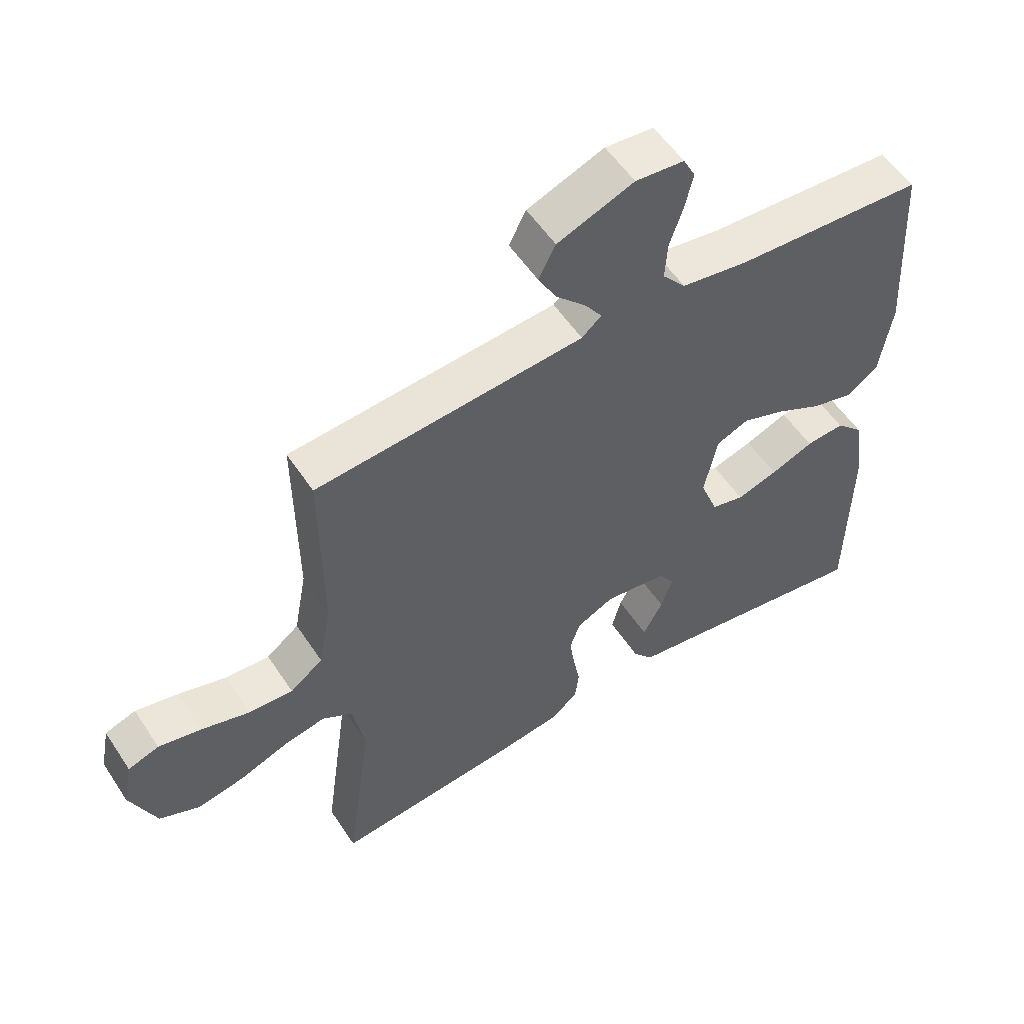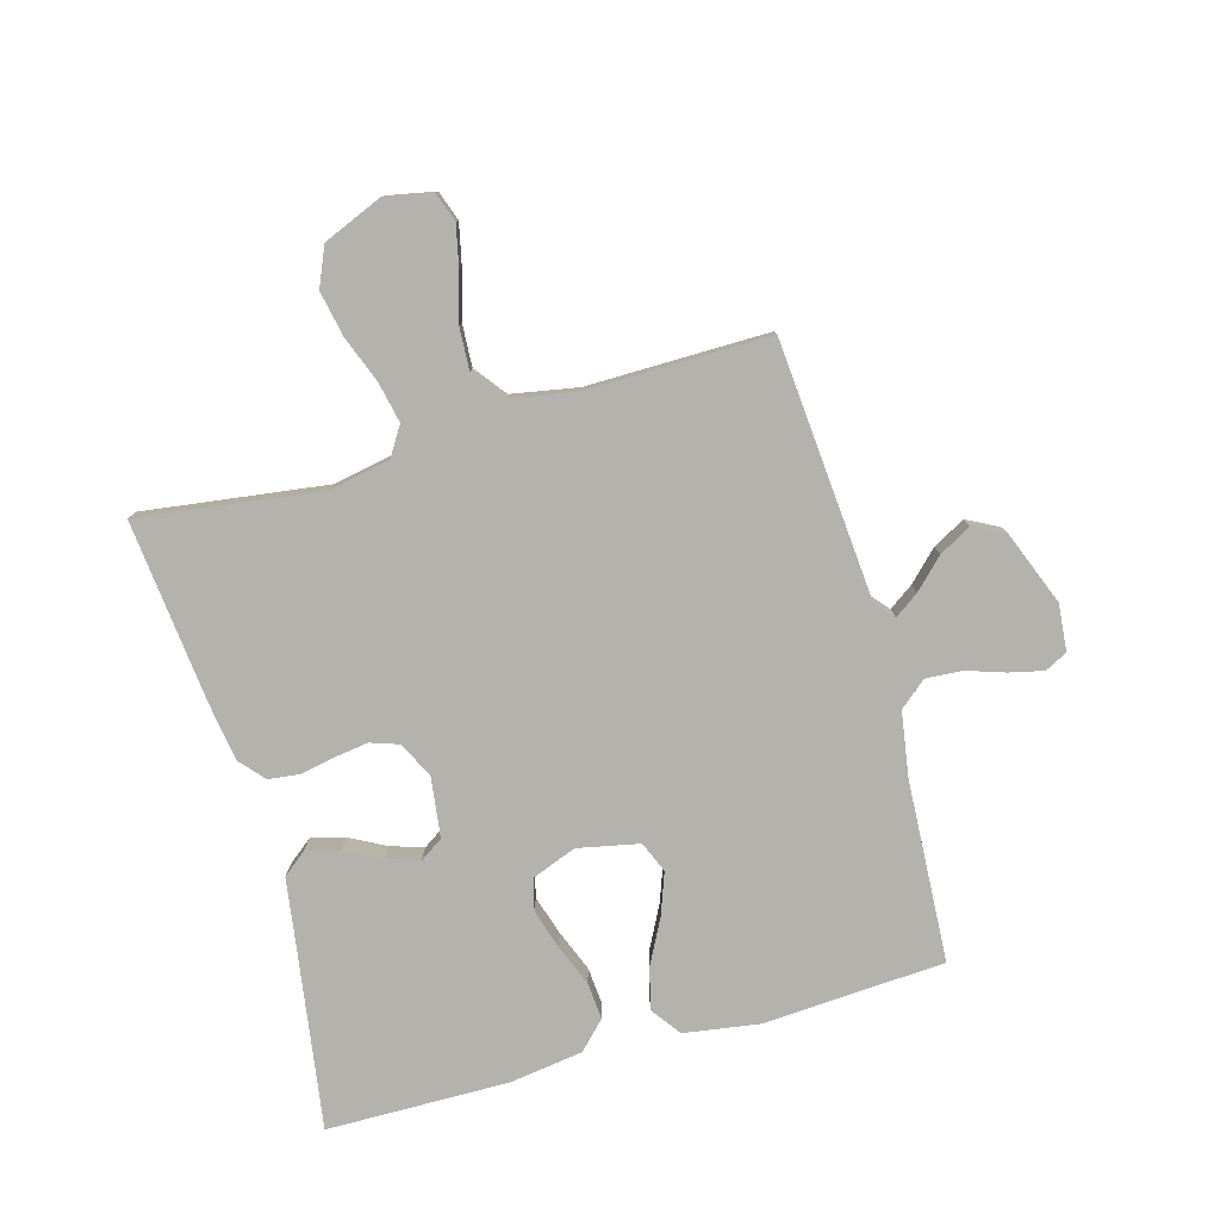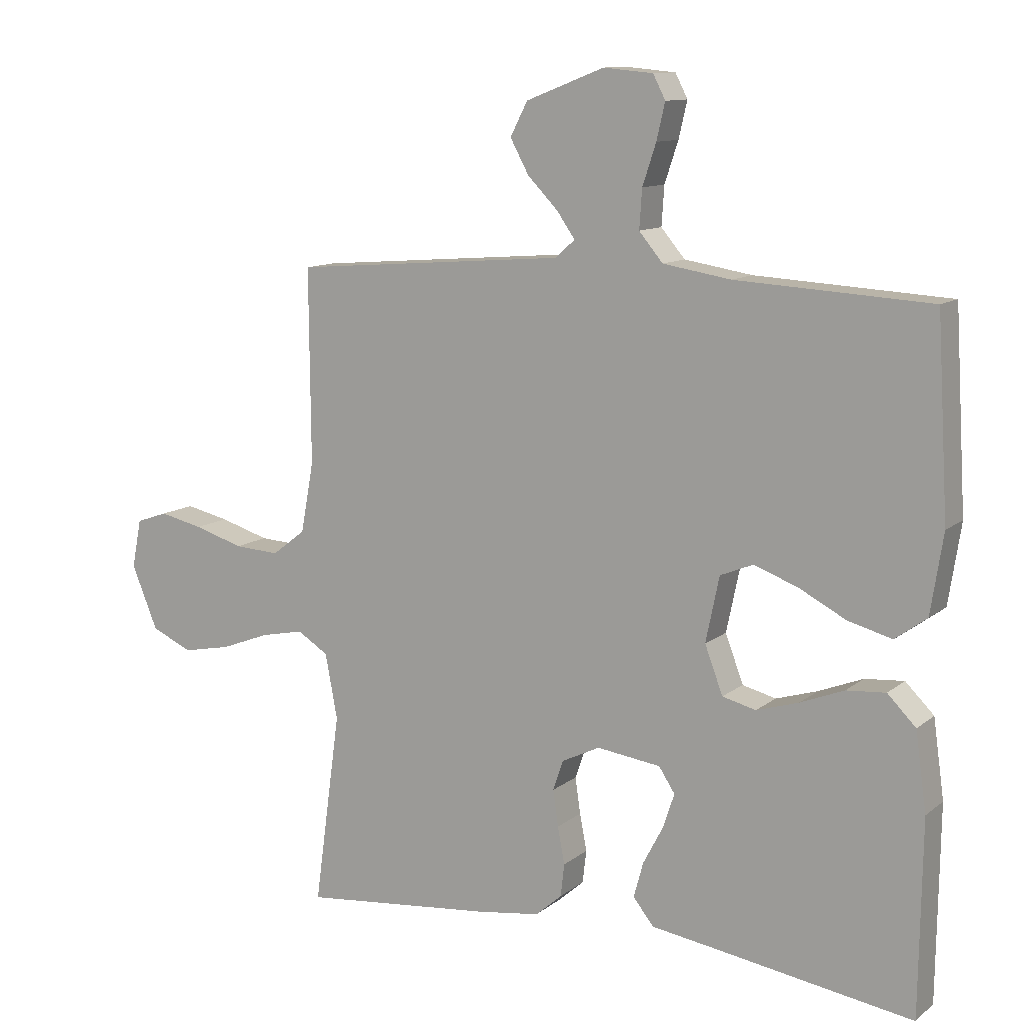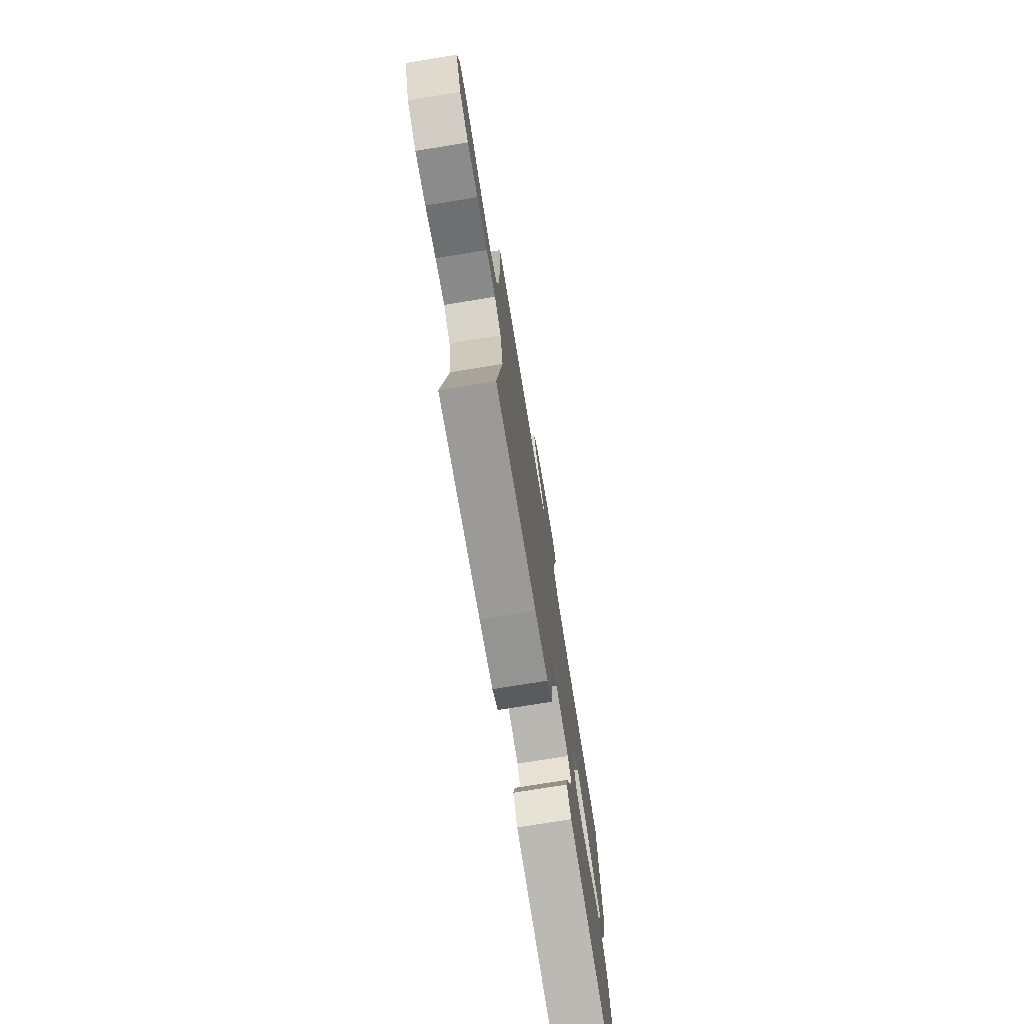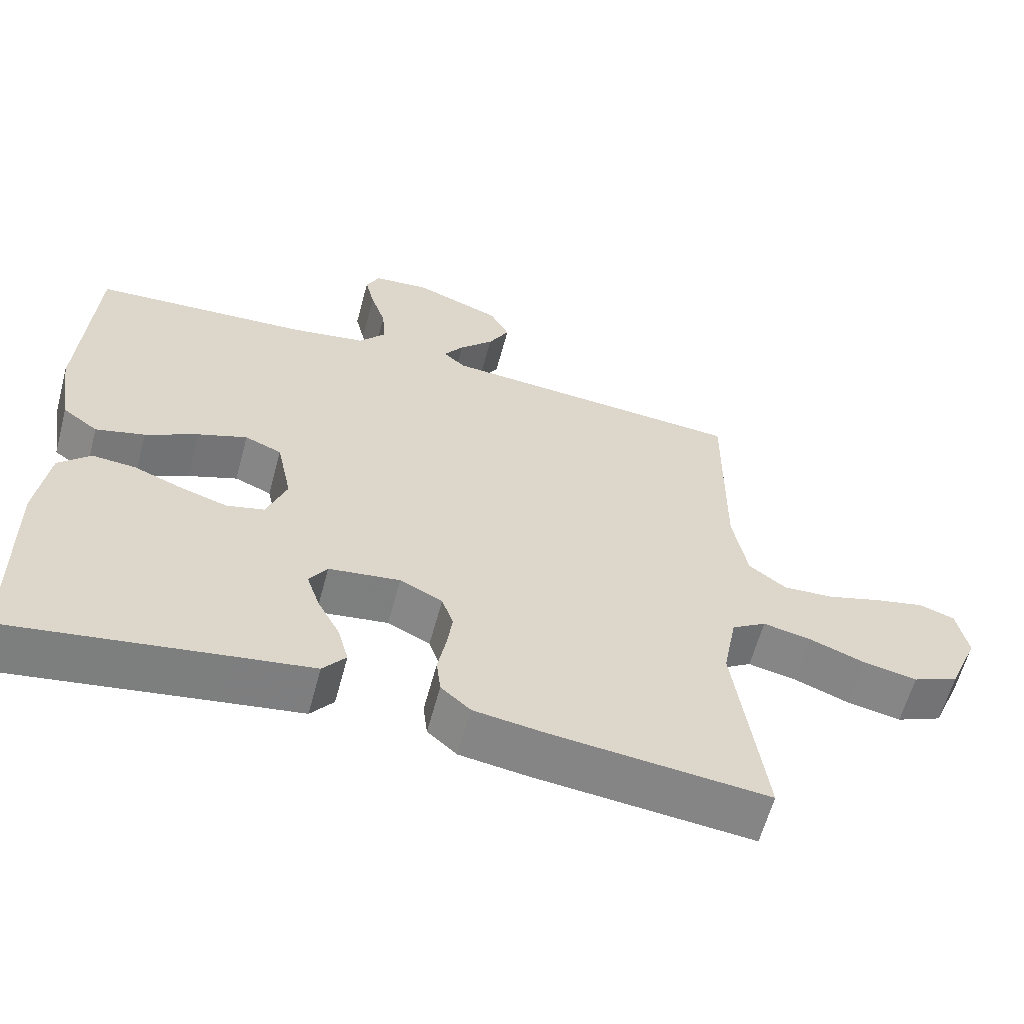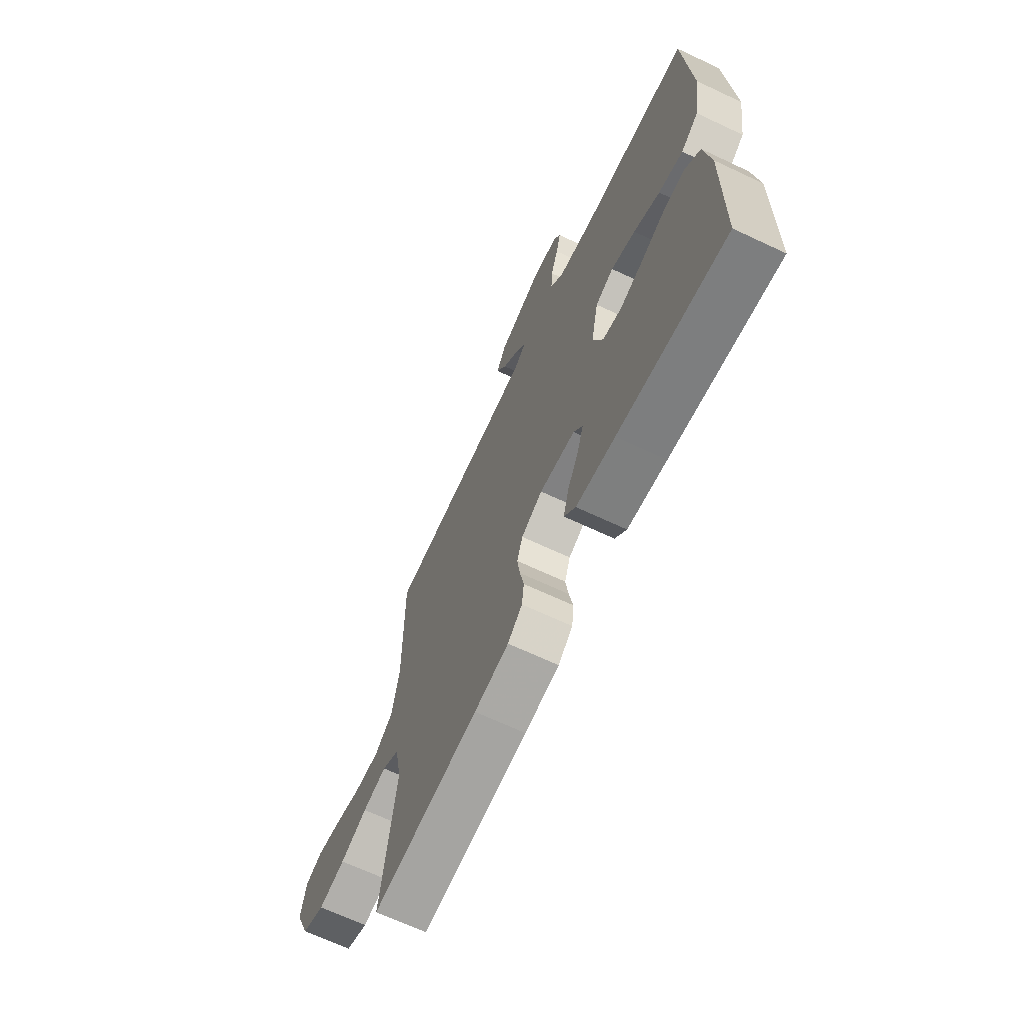
<metadata>
{"format":"obj","ext":"obj","renderer":"f3d","projection":"perspective","resolution":1024,"background":"white","views":[{"elev":54.9,"azim":-32.9,"up":"+Z"},{"elev":-79.4,"azim":-74.2,"up":"+Y"},{"elev":11.3,"azim":29.6,"up":"+Z"},{"elev":-75.0,"azim":-80.8,"up":"+Z"},{"elev":-61.1,"azim":165.0,"up":"+Z"},{"elev":-67.7,"azim":64.8,"up":"+Z"}]}
</metadata>
<code>
v 0.5 0.07 0.5
v 0.518 0.07 0.2
v 0.499 0.07 0.077
v 0.45 0.07 0.041
v 0.382 0.07 0.059
v 0.309 0.07 0.097
v 0.241 0.07 0.122
v 0.19 0.07 0.101
v 0.169 0.07 0
v 0.197 0.07 -0.074
v 0.249 0.07 -0.087
v 0.314 0.07 -0.067
v 0.382 0.07 -0.04
v 0.443 0.07 -0.035
v 0.487 0.07 -0.079
v 0.504 0.07 -0.2
v 0.5 0.07 -0.5
v 0.2 0.07 -0.454
v 0.092 0.07 -0.438
v 0.06 0.07 -0.398
v 0.075 0.07 -0.343
v 0.106 0.07 -0.284
v 0.124 0.07 -0.23
v 0.099 0.07 -0.192
v 0 0.07 -0.179
v -0.059 0.07 -0.208
v -0.075 0.07 -0.255
v -0.067 0.07 -0.311
v -0.056 0.07 -0.368
v -0.062 0.07 -0.419
v -0.103 0.07 -0.455
v -0.2 0.07 -0.469
v -0.5 0.07 -0.5
v -0.459 0.07 -0.2
v -0.478 0.07 -0.099
v -0.526 0.07 -0.069
v -0.593 0.07 -0.083
v -0.669 0.07 -0.112
v -0.744 0.07 -0.127
v -0.808 0.07 -0.099
v -0.849 0.07 0
v -0.834 0.07 0.076
v -0.785 0.07 0.093
v -0.717 0.07 0.078
v -0.64 0.07 0.055
v -0.57 0.07 0.051
v -0.518 0.07 0.091
v -0.498 0.07 0.2
v -0.5 0.07 0.5
v -0.2 0.07 0.524
v -0.075 0.07 0.534
v -0.044 0.07 0.561
v -0.072 0.07 0.601
v -0.119 0.07 0.649
v -0.148 0.07 0.702
v -0.121 0.07 0.754
v 0 0.07 0.801
v 0.077 0.07 0.794
v 0.096 0.07 0.757
v 0.083 0.07 0.701
v 0.062 0.07 0.638
v 0.058 0.07 0.578
v 0.095 0.07 0.534
v 0.2 0.07 0.517
v 0.5 0 0.5
v 0.518 0 0.2
v 0.499 0 0.077
v 0.45 0 0.041
v 0.382 0 0.059
v 0.309 0 0.097
v 0.241 0 0.122
v 0.19 0 0.101
v 0.169 0 0
v 0.197 0 -0.074
v 0.249 0 -0.087
v 0.314 0 -0.067
v 0.382 0 -0.04
v 0.443 0 -0.035
v 0.487 0 -0.079
v 0.504 0 -0.2
v 0.5 0 -0.5
v 0.2 0 -0.454
v 0.092 0 -0.438
v 0.06 0 -0.398
v 0.075 0 -0.343
v 0.106 0 -0.284
v 0.124 0 -0.23
v 0.099 0 -0.192
v 0 0 -0.179
v -0.059 0 -0.208
v -0.075 0 -0.255
v -0.067 0 -0.311
v -0.056 0 -0.368
v -0.062 0 -0.419
v -0.103 0 -0.455
v -0.2 0 -0.469
v -0.5 0 -0.5
v -0.459 0 -0.2
v -0.478 0 -0.099
v -0.526 0 -0.069
v -0.593 0 -0.083
v -0.669 0 -0.112
v -0.744 0 -0.127
v -0.808 0 -0.099
v -0.849 0 0
v -0.834 0 0.076
v -0.785 0 0.093
v -0.717 0 0.078
v -0.64 0 0.055
v -0.57 0 0.051
v -0.518 0 0.091
v -0.498 0 0.2
v -0.5 0 0.5
v -0.2 0 0.524
v -0.075 0 0.534
v -0.044 0 0.561
v -0.072 0 0.601
v -0.119 0 0.649
v -0.148 0 0.702
v -0.121 0 0.754
v 0 0 0.801
v 0.077 0 0.794
v 0.096 0 0.757
v 0.083 0 0.701
v 0.062 0 0.638
v 0.058 0 0.578
v 0.095 0 0.534
v 0.2 0 0.517
f 58 59 60 61
f 56 57 58 61
f 56 61 62
f 53 54 55 56
f 52 53 56 62
f 51 52 62 63
f 48 49 50 51
f 47 48 51 63
f 42 43 44 45
f 40 41 42 45
f 40 45 46
f 37 38 39 40
f 36 37 40 46
f 35 36 46 47
f 31 32 33 34
f 31 34 35
f 28 29 30 31
f 27 28 31 35
f 26 27 35 47
f 19 20 21 22
f 18 19 22 23
f 17 18 23
f 16 17 23 24
f 12 13 14 15
f 11 12 15 16
f 10 11 16 24
f 3 4 5 6
f 3 6 7
f 64 1 2 3
f 64 3 7
f 63 64 7 8
f 25 26 47 63
f 25 63 8 9
f 9 10 24 25
f 125 124 123 122
f 125 122 121 120
f 126 125 120
f 120 119 118 117
f 126 120 117 116
f 127 126 116 115
f 115 114 113 112
f 127 115 112 111
f 109 108 107 106
f 109 106 105 104
f 110 109 104
f 104 103 102 101
f 110 104 101 100
f 111 110 100 99
f 98 97 96 95
f 99 98 95
f 95 94 93 92
f 99 95 92 91
f 111 99 91 90
f 86 85 84 83
f 87 86 83 82
f 87 82 81
f 88 87 81 80
f 79 78 77 76
f 80 79 76 75
f 88 80 75 74
f 70 69 68 67
f 71 70 67
f 67 66 65 128
f 71 67 128
f 72 71 128 127
f 127 111 90 89
f 73 72 127 89
f 89 88 74 73
f 1 65 66 2
f 2 66 67 3
f 3 67 68 4
f 4 68 69 5
f 5 69 70 6
f 6 70 71 7
f 7 71 72 8
f 8 72 73 9
f 9 73 74 10
f 10 74 75 11
f 11 75 76 12
f 12 76 77 13
f 13 77 78 14
f 14 78 79 15
f 15 79 80 16
f 16 80 81 17
f 17 81 82 18
f 18 82 83 19
f 19 83 84 20
f 20 84 85 21
f 21 85 86 22
f 22 86 87 23
f 23 87 88 24
f 24 88 89 25
f 25 89 90 26
f 26 90 91 27
f 27 91 92 28
f 28 92 93 29
f 29 93 94 30
f 30 94 95 31
f 31 95 96 32
f 32 96 97 33
f 33 97 98 34
f 34 98 99 35
f 35 99 100 36
f 36 100 101 37
f 37 101 102 38
f 38 102 103 39
f 39 103 104 40
f 40 104 105 41
f 41 105 106 42
f 42 106 107 43
f 43 107 108 44
f 44 108 109 45
f 45 109 110 46
f 46 110 111 47
f 47 111 112 48
f 48 112 113 49
f 49 113 114 50
f 50 114 115 51
f 51 115 116 52
f 52 116 117 53
f 53 117 118 54
f 54 118 119 55
f 55 119 120 56
f 56 120 121 57
f 57 121 122 58
f 58 122 123 59
f 59 123 124 60
f 60 124 125 61
f 61 125 126 62
f 62 126 127 63
f 63 127 128 64
f 64 128 65 1

</code>
